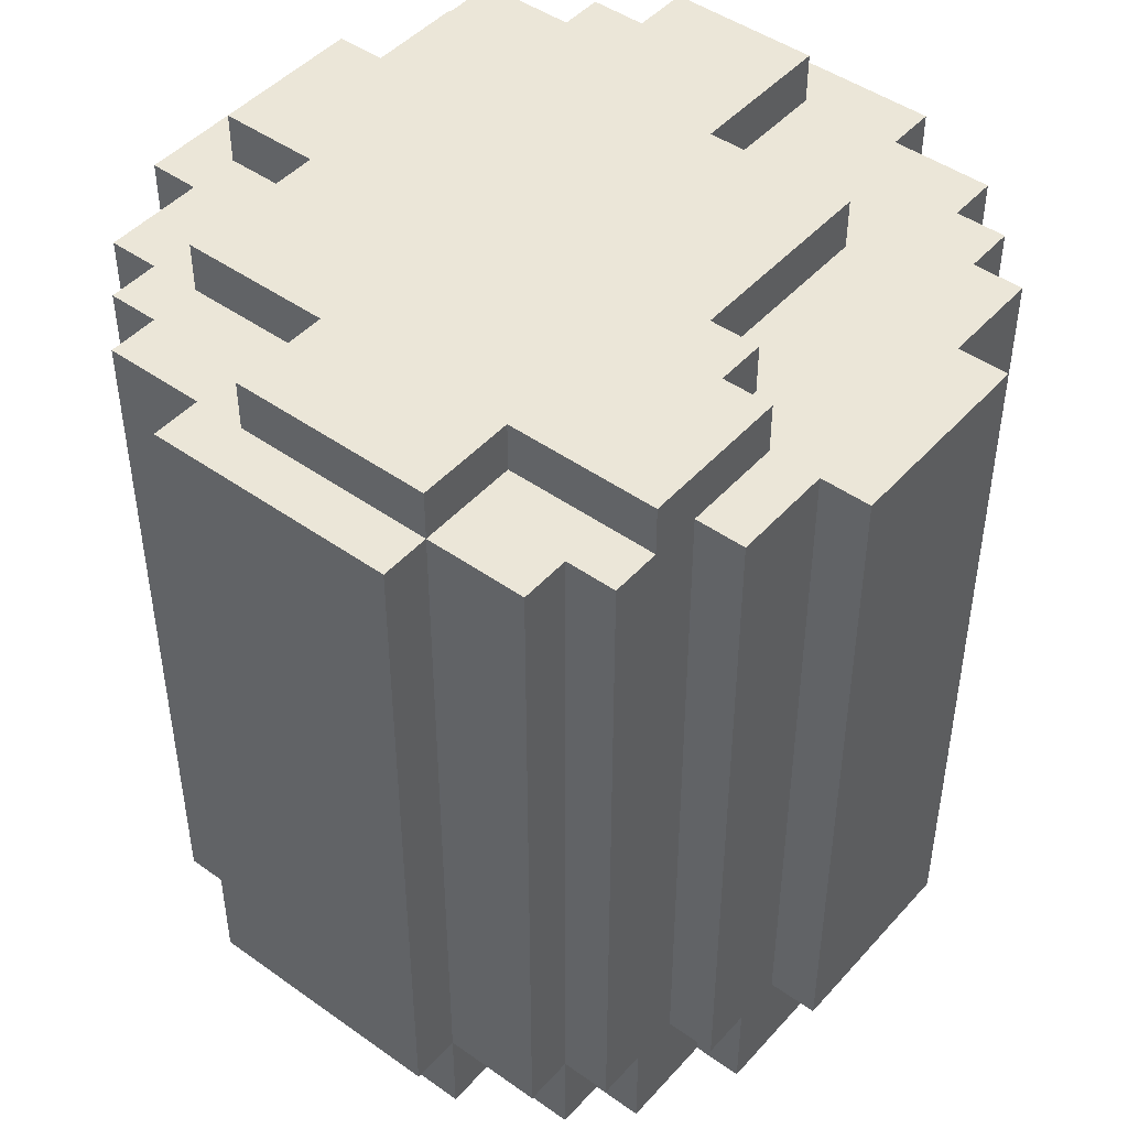
<metadata>
{"format":"obj","ext":"obj","renderer":"f3d","projection":"perspective","resolution":1024,"background":"white","views":[{"elev":46.3,"azim":129.1,"up":"+Y"}]}
</metadata>
<code>
o
v -1.3 0.2 -0.8
v -1.3 0.2 -1.3
v -1.3 1.6 -0.8
v -1.3 1.6 -1.3
v -1.2 0 -0.8
v -1.2 0 -1.3
v -1.2 0.2 -0.6
v -1.2 0.2 -0.8
v -1.2 0.2 -1.3
v -1.2 0.2 -1.5
v -1.2 1.6 -0.6
v -1.2 1.6 -0.8
v -1.2 1.6 -1.1
v -1.2 1.6 -1.3
v -1.2 1.6 -1.5
v -1.2 1.7 -0.8
v -1.2 1.7 -1.1
v -1.1 0 -0.6
v -1.1 0 -0.8
v -1.1 0 -1.3
v -1.1 0 -1.5
v -1.1 0.2 -0.5
v -1.1 0.2 -0.6
v -1.1 0.2 -0.8
v -1.1 0.2 -1.3
v -1.1 0.2 -1.5
v -1.1 0.2 -1.6
v -1.1 1.6 -0.5
v -1.1 1.6 -0.6
v -1.1 1.6 -1.5
v -1.1 1.6 -1.6
v -1 0 -0.5
v -1 0 -0.6
v -1 0 -1.5
v -1 0 -1.6
v -1 0.2 -0.4
v -1 0.2 -0.5
v -1 0.2 -0.6
v -1 0.2 -1.5
v -1 0.2 -1.6
v -1 0.2 -1.7
v -1 1.6 -0.4
v -1 1.6 -0.5
v -1 1.6 -0.8
v -1 1.6 -1.6
v -1 1.6 -1.7
v -1 1.7 -0.5
v -1 1.7 -0.8
v -0.9 1.6 -1.1
v -0.9 1.6 -1.4
v -0.9 1.7 -1.1
v -0.9 1.7 -1.4
v -0.8 0 -0.4
v -0.8 0 -0.5
v -0.8 0 -1.6
v -0.8 0 -1.7
v -0.8 0.2 -0.3
v -0.8 0.2 -0.4
v -0.8 0.2 -0.5
v -0.8 0.2 -1.6
v -0.8 0.2 -1.7
v -0.8 0.2 -1.8
v -0.8 1.6 -0.3
v -0.8 1.6 -0.4
v -0.8 1.6 -1.7
v -0.8 1.6 -1.8
v -0.7 1.6 -0.4
v -0.7 1.6 -0.5
v -0.7 1.7 -0.4
v -0.7 1.7 -0.5
v -0.5 1.6 -1.4
v -0.5 1.6 -1.5
v -0.5 1.7 -1.4
v -0.5 1.7 -1.5
v -0.4 0.1 -0.5
v -0.4 0.1 -0.6
v -0.4 0.1 -1.5
v -0.4 0.1 -1.6
v -0.4 1.5 -0.5
v -0.4 1.5 -0.6
v -0.4 1.5 -1.5
v -0.4 1.5 -1.6
v -0.4 1.6 -1.5
v -0.4 1.6 -1.6
v -0.4 1.7 -1.5
v -0.4 1.7 -1.6
v -0.2 0.1 -0.6
v -0.2 0.1 -0.7
v -0.2 0.1 -1.4
v -0.2 0.1 -1.5
v -0.2 1.5 -0.6
v -0.2 1.5 -0.7
v -0.2 1.5 -1.4
v -0.2 1.5 -1.5
v -0.1 0.1 -0.7
v -0.1 0.1 -0.9
v -0.1 0.1 -1.2
v -0.1 0.1 -1.4
v -0.1 1.5 -0.7
v -0.1 1.5 -0.9
v -0.1 1.5 -1.2
v -0.1 1.5 -1.4
v -1.192e-07 0.1 -0.9
v -1.192e-07 0.1 -1.2
v -1.192e-07 1.5 -0.9
v -1.192e-07 1.5 -1.2
v -1.1 0.1 -0.9
v -1.1 0.1 -1.2
v -1.1 1.5 -0.9
v -1.1 1.5 -1.2
v -1 0.1 -0.7
v -1 0.1 -0.9
v -1 0.1 -1.2
v -1 0.1 -1.4
v -1 1.5 -0.7
v -1 1.5 -0.9
v -1 1.5 -1.2
v -1 1.5 -1.4
v -0.9 0.1 -0.6
v -0.9 0.1 -0.7
v -0.9 0.1 -1.4
v -0.9 0.1 -1.5
v -0.9 1.5 -0.6
v -0.9 1.5 -0.7
v -0.9 1.5 -1.4
v -0.9 1.5 -1.5
v -0.7 0.1 -0.5
v -0.7 0.1 -0.6
v -0.7 0.1 -1.5
v -0.7 0.1 -1.6
v -0.7 1.5 -0.5
v -0.7 1.5 -0.6
v -0.7 1.5 -1.5
v -0.7 1.5 -1.6
v -0.4 0.2 -1.7
v -0.4 0.2 -1.8
v -0.4 1.6 -0.4
v -0.4 1.6 -0.6
v -0.4 1.6 -1.7
v -0.4 1.6 -1.8
v -0.4 1.7 -0.4
v -0.4 1.7 -0.6
v -0.3 0 -0.4
v -0.3 0 -0.5
v -0.3 0 -1.6
v -0.3 0 -1.7
v -0.3 0.2 -0.3
v -0.3 0.2 -0.4
v -0.3 0.2 -0.5
v -0.3 0.2 -1.6
v -0.3 0.2 -1.7
v -0.3 1.6 -0.3
v -0.3 1.6 -0.4
v -0.2 0.2 -1.6
v -0.2 0.2 -1.7
v -0.2 1.6 -1.6
v -0.2 1.6 -1.7
v -0.1 0 -0.5
v -0.1 0 -0.6
v -0.1 0 -1.5
v -0.1 0 -1.6
v -0.1 0.2 -0.4
v -0.1 0.2 -0.5
v -0.1 0.2 -0.6
v -0.1 0.2 -1.5
v -0.1 0.2 -1.6
v -0.1 1.6 -0.4
v -0.1 1.6 -0.5
v -0.1 1.6 -0.6
v -0.1 1.6 -0.9
v -0.1 1.6 -1.3
v -0.1 1.6 -1.6
v -0.1 1.7 -0.6
v -0.1 1.7 -0.9
v -0.1 1.7 -1.3
v -0.1 1.7 -1.6
v -1.192e-07 0 -0.6
v -1.192e-07 0 -0.8
v -1.192e-07 0 -1.3
v -1.192e-07 0 -1.5
v -1.192e-07 0.2 -0.5
v -1.192e-07 0.2 -0.6
v -1.192e-07 0.2 -0.8
v -1.192e-07 0.2 -1.3
v -1.192e-07 0.2 -1.5
v -1.192e-07 0.2 -1.6
v -1.192e-07 1.6 -0.5
v -1.192e-07 1.6 -0.6
v -1.192e-07 1.6 -1.5
v -1.192e-07 1.6 -1.6
v 0.1 0 -0.8
v 0.1 0 -1.3
v 0.1 0.2 -0.6
v 0.1 0.2 -0.8
v 0.1 0.2 -1.3
v 0.1 0.2 -1.5
v 0.1 1.6 -0.6
v 0.1 1.6 -0.8
v 0.1 1.6 -0.9
v 0.1 1.6 -1.1
v 0.1 1.6 -1.3
v 0.1 1.6 -1.5
v 0.1 1.7 -0.9
v 0.1 1.7 -1.1
v 0.1 1.7 -1.3
v 0.2 0.2 -0.8
v 0.2 0.2 -1.3
v 0.2 1.6 -0.8
v 0.2 1.6 -1.3
v -0.8 0.2 -0.3
v -0.8 1.6 -0.3
v -0.3 0.2 -0.3
v -0.3 1.6 -0.3
v -1 0.2 -0.4
v -1 1.6 -0.4
v -0.8 0 -0.4
v -0.8 0.2 -0.4
v -0.8 1.6 -0.4
v -0.7 1.6 -0.4
v -0.7 1.7 -0.4
v -0.4 1.6 -0.4
v -0.4 1.7 -0.4
v -0.3 0 -0.4
v -0.3 0.2 -0.4
v -0.3 1.6 -0.4
v -0.1 0.2 -0.4
v -0.1 1.6 -0.4
v -1.1 0.2 -0.5
v -1.1 1.6 -0.5
v -1 0 -0.5
v -1 0.2 -0.5
v -1 1.6 -0.5
v -1 1.7 -0.5
v -0.8 0 -0.5
v -0.8 0.2 -0.5
v -0.7 1.6 -0.5
v -0.7 1.7 -0.5
v -0.3 0 -0.5
v -0.3 0.2 -0.5
v -0.1 0 -0.5
v -0.1 0.2 -0.5
v -0.1 1.6 -0.5
v -1.192e-07 0.2 -0.5
v -1.192e-07 1.6 -0.5
v -1.2 0.2 -0.6
v -1.2 1.6 -0.6
v -1.1 0 -0.6
v -1.1 0.2 -0.6
v -1.1 1.6 -0.6
v -1 0 -0.6
v -1 0.2 -0.6
v -0.4 1.6 -0.6
v -0.4 1.7 -0.6
v -0.1 0 -0.6
v -0.1 0.2 -0.6
v -0.1 1.6 -0.6
v -0.1 1.7 -0.6
v -1.192e-07 0 -0.6
v -1.192e-07 0.2 -0.6
v -1.192e-07 1.6 -0.6
v 0.1 0.2 -0.6
v 0.1 1.6 -0.6
v -1.3 0.2 -0.8
v -1.3 1.6 -0.8
v -1.2 0 -0.8
v -1.2 0.2 -0.8
v -1.2 1.6 -0.8
v -1.2 1.7 -0.8
v -1.1 0 -0.8
v -1.1 0.2 -0.8
v -1 1.6 -0.8
v -1 1.7 -0.8
v -1.192e-07 0 -0.8
v -1.192e-07 0.2 -0.8
v 0.1 0 -0.8
v 0.1 0.2 -0.8
v 0.1 1.6 -0.8
v 0.2 0.2 -0.8
v 0.2 1.6 -0.8
v -0.1 1.6 -0.9
v -0.1 1.7 -0.9
v 0.1 1.6 -0.9
v 0.1 1.7 -0.9
v -1.1 0.1 -1.2
v -1.1 1.5 -1.2
v -1 0.1 -1.2
v -1 1.5 -1.2
v -0.1 0.1 -1.2
v -0.1 1.5 -1.2
v -1.192e-07 0.1 -1.2
v -1.192e-07 1.5 -1.2
v -1 0.1 -1.4
v -1 1.5 -1.4
v -0.9 0.1 -1.4
v -0.9 1.5 -1.4
v -0.2 0.1 -1.4
v -0.2 1.5 -1.4
v -0.1 0.1 -1.4
v -0.1 1.5 -1.4
v -0.9 0.1 -1.5
v -0.9 1.5 -1.5
v -0.7 0.1 -1.5
v -0.7 1.5 -1.5
v -0.4 0.1 -1.5
v -0.4 1.5 -1.5
v -0.2 0.1 -1.5
v -0.2 1.5 -1.5
v -0.7 0.1 -1.6
v -0.7 1.5 -1.6
v -0.4 0.1 -1.6
v -0.4 1.5 -1.6
v -0.7 0.1 -0.5
v -0.7 1.5 -0.5
v -0.4 0.1 -0.5
v -0.4 1.5 -0.5
v -0.9 0.1 -0.6
v -0.9 1.5 -0.6
v -0.7 0.1 -0.6
v -0.7 1.5 -0.6
v -0.4 0.1 -0.6
v -0.4 1.5 -0.6
v -0.2 0.1 -0.6
v -0.2 1.5 -0.6
v -1 0.1 -0.7
v -1 1.5 -0.7
v -0.9 0.1 -0.7
v -0.9 1.5 -0.7
v -0.2 0.1 -0.7
v -0.2 1.5 -0.7
v -0.1 0.1 -0.7
v -0.1 1.5 -0.7
v -1.1 0.1 -0.9
v -1.1 1.5 -0.9
v -1 0.1 -0.9
v -1 1.5 -0.9
v -0.1 0.1 -0.9
v -0.1 1.5 -0.9
v -1.192e-07 0.1 -0.9
v -1.192e-07 1.5 -0.9
v -1.2 1.6 -1.1
v -1.2 1.7 -1.1
v -1.1 1.6 -1.1
v -0.9 1.6 -1.1
v -0.9 1.7 -1.1
v -1.3 0.2 -1.3
v -1.3 1.6 -1.3
v -1.2 0 -1.3
v -1.2 0.2 -1.3
v -1.2 1.6 -1.3
v -1.1 0 -1.3
v -1.1 0.2 -1.3
v -0.1 1.6 -1.3
v -0.1 1.7 -1.3
v -1.192e-07 0 -1.3
v -1.192e-07 0.2 -1.3
v 0.1 0 -1.3
v 0.1 0.2 -1.3
v 0.1 1.6 -1.3
v 0.1 1.7 -1.3
v 0.2 0.2 -1.3
v 0.2 1.6 -1.3
v -0.9 1.6 -1.4
v -0.9 1.7 -1.4
v -0.6 1.6 -1.4
v -0.6 1.7 -1.4
v -0.5 1.6 -1.4
v -0.5 1.7 -1.4
v -1.2 0.2 -1.5
v -1.2 1.6 -1.5
v -1.1 0 -1.5
v -1.1 0.2 -1.5
v -1.1 1.6 -1.5
v -1 0 -1.5
v -1 0.2 -1.5
v -0.5 1.6 -1.5
v -0.5 1.7 -1.5
v -0.4 1.6 -1.5
v -0.4 1.7 -1.5
v -0.1 0 -1.5
v -0.1 0.2 -1.5
v -1.192e-07 0 -1.5
v -1.192e-07 0.2 -1.5
v -1.192e-07 1.6 -1.5
v 0.1 0.2 -1.5
v 0.1 1.6 -1.5
v -1.1 0.2 -1.6
v -1.1 1.6 -1.6
v -1 0 -1.6
v -1 0.2 -1.6
v -1 1.6 -1.6
v -0.8 0 -1.6
v -0.8 0.2 -1.6
v -0.4 1.6 -1.6
v -0.4 1.7 -1.6
v -0.3 0 -1.6
v -0.3 0.2 -1.6
v -0.2 0.2 -1.6
v -0.2 1.6 -1.6
v -0.1 0 -1.6
v -0.1 0.2 -1.6
v -0.1 1.6 -1.6
v -0.1 1.7 -1.6
v -1.192e-07 0.2 -1.6
v -1.192e-07 1.6 -1.6
v -1 0.2 -1.7
v -1 1.6 -1.7
v -0.8 0 -1.7
v -0.8 0.2 -1.7
v -0.8 1.6 -1.7
v -0.4 0.2 -1.7
v -0.4 1.6 -1.7
v -0.3 0 -1.7
v -0.3 0.2 -1.7
v -0.2 0.2 -1.7
v -0.2 1.6 -1.7
v -0.8 0.2 -1.8
v -0.8 1.6 -1.8
v -0.4 0.2 -1.8
v -0.4 1.6 -1.8
v -0.8 0 -0.4
v -0.3 0 -0.4
v -1 0 -0.5
v -0.8 0 -0.5
v -0.3 0 -0.5
v -0.1 0 -0.5
v -1.1 0 -0.6
v -1 0 -0.6
v -0.1 0 -0.6
v -1.192e-07 0 -0.6
v -1.2 0 -0.8
v -1.1 0 -0.8
v -1.192e-07 0 -0.8
v 0.1 0 -0.8
v -1.2 0 -1.3
v -1.1 0 -1.3
v -1.192e-07 0 -1.3
v 0.1 0 -1.3
v -1.1 0 -1.5
v -1 0 -1.5
v -0.1 0 -1.5
v -1.192e-07 0 -1.5
v -1 0 -1.6
v -0.8 0 -1.6
v -0.3 0 -1.6
v -0.1 0 -1.6
v -0.8 0 -1.7
v -0.3 0 -1.7
v -0.8 0.2 -0.3
v -0.3 0.2 -0.3
v -1 0.2 -0.4
v -0.8 0.2 -0.4
v -0.3 0.2 -0.4
v -0.1 0.2 -0.4
v -1.1 0.2 -0.5
v -1 0.2 -0.5
v -0.8 0.2 -0.5
v -0.3 0.2 -0.5
v -0.1 0.2 -0.5
v -1.192e-07 0.2 -0.5
v -1.2 0.2 -0.6
v -1.1 0.2 -0.6
v -1 0.2 -0.6
v -0.1 0.2 -0.6
v -1.192e-07 0.2 -0.6
v 0.1 0.2 -0.6
v -1.3 0.2 -0.8
v -1.2 0.2 -0.8
v -1.1 0.2 -0.8
v -1.192e-07 0.2 -0.8
v 0.1 0.2 -0.8
v 0.2 0.2 -0.8
v -1.3 0.2 -1.3
v -1.2 0.2 -1.3
v -1.1 0.2 -1.3
v -1.192e-07 0.2 -1.3
v 0.1 0.2 -1.3
v 0.2 0.2 -1.3
v -1.2 0.2 -1.5
v -1.1 0.2 -1.5
v -1 0.2 -1.5
v -0.1 0.2 -1.5
v -1.192e-07 0.2 -1.5
v 0.1 0.2 -1.5
v -1.1 0.2 -1.6
v -1 0.2 -1.6
v -0.8 0.2 -1.6
v -0.3 0.2 -1.6
v -0.2 0.2 -1.6
v -0.1 0.2 -1.6
v -1.192e-07 0.2 -1.6
v -1 0.2 -1.7
v -0.8 0.2 -1.7
v -0.4 0.2 -1.7
v -0.3 0.2 -1.7
v -0.2 0.2 -1.7
v -0.8 0.2 -1.8
v -0.4 0.2 -1.8
v -0.7 1.5 -0.5
v -0.4 1.5 -0.5
v -0.9 1.5 -0.6
v -0.7 1.5 -0.6
v -0.4 1.5 -0.6
v -0.2 1.5 -0.6
v -1 1.5 -0.7
v -0.9 1.5 -0.7
v -0.2 1.5 -0.7
v -0.1 1.5 -0.7
v -1.1 1.5 -0.9
v -1 1.5 -0.9
v -0.1 1.5 -0.9
v -1.192e-07 1.5 -0.9
v -1.1 1.5 -1.2
v -1 1.5 -1.2
v -0.1 1.5 -1.2
v -1.192e-07 1.5 -1.2
v -1 1.5 -1.4
v -0.9 1.5 -1.4
v -0.2 1.5 -1.4
v -0.1 1.5 -1.4
v -0.9 1.5 -1.5
v -0.7 1.5 -1.5
v -0.4 1.5 -1.5
v -0.2 1.5 -1.5
v -0.7 1.5 -1.6
v -0.4 1.5 -1.6
v -0.7 0.1 -0.5
v -0.4 0.1 -0.5
v -0.9 0.1 -0.6
v -0.7 0.1 -0.6
v -0.4 0.1 -0.6
v -0.2 0.1 -0.6
v -1 0.1 -0.7
v -0.9 0.1 -0.7
v -0.2 0.1 -0.7
v -0.1 0.1 -0.7
v -1.1 0.1 -0.9
v -1 0.1 -0.9
v -0.1 0.1 -0.9
v -1.192e-07 0.1 -0.9
v -1.1 0.1 -1.2
v -1 0.1 -1.2
v -0.1 0.1 -1.2
v -1.192e-07 0.1 -1.2
v -1 0.1 -1.4
v -0.9 0.1 -1.4
v -0.2 0.1 -1.4
v -0.1 0.1 -1.4
v -0.9 0.1 -1.5
v -0.7 0.1 -1.5
v -0.4 0.1 -1.5
v -0.2 0.1 -1.5
v -0.7 0.1 -1.6
v -0.4 0.1 -1.6
v -0.8 1.6 -0.3
v -0.3 1.6 -0.3
v -1 1.6 -0.4
v -0.8 1.6 -0.4
v -0.7 1.6 -0.4
v -0.4 1.6 -0.4
v -0.3 1.6 -0.4
v -0.1 1.6 -0.4
v -1.1 1.6 -0.5
v -1 1.6 -0.5
v -0.7 1.6 -0.5
v -0.1 1.6 -0.5
v -1.192e-07 1.6 -0.5
v -1.2 1.6 -0.6
v -1.1 1.6 -0.6
v -0.4 1.6 -0.6
v -0.1 1.6 -0.6
v -1.192e-07 1.6 -0.6
v 0.1 1.6 -0.6
v -1.3 1.6 -0.8
v -1.2 1.6 -0.8
v -1 1.6 -0.8
v 0.1 1.6 -0.8
v 0.2 1.6 -0.8
v -0.1 1.6 -0.9
v 0.1 1.6 -0.9
v -1.2 1.6 -1.1
v -1.1 1.6 -1.1
v -0.9 1.6 -1.1
v 0.1 1.6 -1.1
v -1.1 1.6 -1.2
v -1 1.6 -1.2
v -1.3 1.6 -1.3
v -1.2 1.6 -1.3
v -0.1 1.6 -1.3
v 0.1 1.6 -1.3
v 0.2 1.6 -1.3
v -1 1.6 -1.4
v -0.9 1.6 -1.4
v -0.6 1.6 -1.4
v -0.5 1.6 -1.4
v -1.2 1.6 -1.5
v -1.1 1.6 -1.5
v -0.9 1.6 -1.5
v -0.7 1.6 -1.5
v -0.5 1.6 -1.5
v -0.4 1.6 -1.5
v -1.192e-07 1.6 -1.5
v 0.1 1.6 -1.5
v -1.1 1.6 -1.6
v -1 1.6 -1.6
v -0.7 1.6 -1.6
v -0.4 1.6 -1.6
v -0.2 1.6 -1.6
v -0.1 1.6 -1.6
v -1.192e-07 1.6 -1.6
v -1 1.6 -1.7
v -0.8 1.6 -1.7
v -0.4 1.6 -1.7
v -0.2 1.6 -1.7
v -0.8 1.6 -1.8
v -0.4 1.6 -1.8
v -0.7 1.7 -0.4
v -0.4 1.7 -0.4
v -1 1.7 -0.5
v -0.7 1.7 -0.5
v -0.7 1.7 -0.6
v -0.4 1.7 -0.6
v -0.1 1.7 -0.6
v -1.2 1.7 -0.8
v -1 1.7 -0.8
v -0.9 1.7 -0.8
v -0.1 1.7 -0.9
v 0.1 1.7 -0.9
v -0.5 1.7 -1
v -0.1 1.7 -1
v -1.2 1.7 -1.1
v -0.9 1.7 -1.1
v -0.7 1.7 -1.1
v -0.6 1.7 -1.1
v -0.1 1.7 -1.1
v 0.1 1.7 -1.1
v -0.5 1.7 -1.3
v -0.4 1.7 -1.3
v -0.1 1.7 -1.3
v 0.1 1.7 -1.3
v -0.9 1.7 -1.4
v -0.6 1.7 -1.4
v -0.5 1.7 -1.4
v -0.5 1.7 -1.5
v -0.4 1.7 -1.5
v -0.4 1.7 -1.6
v -0.1 1.7 -1.6
f 3 2 1
f 4 2 3
f 8 6 5
f 9 6 8
f 11 8 7
f 12 8 11
f 14 10 9
f 15 10 14
f 16 13 12
f 17 13 16
f 23 19 18
f 24 19 23
f 25 21 20
f 26 21 25
f 28 23 22
f 29 23 28
f 30 27 26
f 31 27 30
f 37 33 32
f 38 33 37
f 39 35 34
f 40 35 39
f 42 37 36
f 43 37 42
f 45 41 40
f 46 41 45
f 47 44 43
f 48 44 47
f 51 50 49
f 52 50 51
f 58 54 53
f 59 54 58
f 60 56 55
f 61 56 60
f 63 58 57
f 64 58 63
f 65 62 61
f 66 62 65
f 69 68 67
f 70 68 69
f 73 72 71
f 74 72 73
f 79 76 75
f 80 76 79
f 81 78 77
f 82 78 81
f 85 84 83
f 86 84 85
f 91 88 87
f 92 88 91
f 93 90 89
f 94 90 93
f 99 96 95
f 100 96 99
f 101 98 97
f 102 98 101
f 105 104 103
f 106 104 105
f 107 108 109
f 109 108 110
f 111 112 115
f 115 112 116
f 113 114 117
f 117 114 118
f 119 120 123
f 123 120 124
f 121 122 125
f 125 122 126
f 127 128 131
f 131 128 132
f 129 130 133
f 133 130 134
f 135 136 139
f 139 136 140
f 137 138 141
f 141 138 142
f 143 144 148
f 148 144 149
f 145 146 150
f 150 146 151
f 147 148 152
f 152 148 153
f 154 155 156
f 156 155 157
f 158 159 163
f 163 159 164
f 160 161 165
f 165 161 166
f 162 163 167
f 167 163 168
f 169 170 173
f 173 170 174
f 171 172 175
f 175 172 176
f 177 178 182
f 182 178 183
f 179 180 184
f 184 180 185
f 181 182 187
f 187 182 188
f 185 186 189
f 189 186 190
f 191 192 194
f 194 192 195
f 193 194 197
f 197 194 198
f 195 196 201
f 201 196 202
f 199 200 203
f 200 201 204
f 203 200 204
f 204 201 205
f 206 207 208
f 208 207 209
f 212 211 210
f 213 211 212
f 217 215 214
f 218 215 217
f 221 220 219
f 222 220 221
f 223 217 216
f 224 217 223
f 226 225 224
f 227 225 226
f 231 229 228
f 232 229 231
f 234 231 230
f 235 231 234
f 236 233 232
f 237 233 236
f 240 239 238
f 241 239 240
f 243 242 241
f 244 242 243
f 248 246 245
f 249 246 248
f 250 248 247
f 251 248 250
f 256 253 252
f 257 253 256
f 258 255 254
f 259 255 258
f 261 260 259
f 262 260 261
f 266 264 263
f 267 264 266
f 269 266 265
f 270 266 269
f 271 268 267
f 272 268 271
f 275 274 273
f 276 274 275
f 278 277 276
f 279 277 278
f 282 281 280
f 283 281 282
f 286 285 284
f 287 285 286
f 290 289 288
f 291 289 290
f 294 293 292
f 295 293 294
f 298 297 296
f 299 297 298
f 302 301 300
f 303 301 302
f 306 305 304
f 307 305 306
f 310 309 308
f 311 309 310
f 312 313 314
f 314 313 315
f 316 317 318
f 318 317 319
f 320 321 322
f 322 321 323
f 324 325 326
f 326 325 327
f 328 329 330
f 330 329 331
f 332 333 334
f 334 333 335
f 336 337 338
f 338 337 339
f 340 341 342
f 342 341 343
f 343 341 344
f 345 346 348
f 348 346 349
f 347 348 350
f 350 348 351
f 354 355 356
f 356 355 357
f 352 353 358
f 358 353 359
f 357 358 360
f 360 358 361
f 362 363 364
f 364 363 365
f 364 365 366
f 366 365 367
f 368 369 371
f 371 369 372
f 370 371 373
f 373 371 374
f 375 376 377
f 377 376 378
f 379 380 381
f 381 380 382
f 382 383 384
f 384 383 385
f 386 387 389
f 389 387 390
f 388 389 391
f 391 389 392
f 395 396 397
f 393 394 398
f 395 397 399
f 397 398 399
f 399 398 400
f 398 394 401
f 400 398 401
f 401 394 402
f 400 401 403
f 403 401 404
f 405 406 408
f 408 406 409
f 407 408 410
f 407 410 412
f 410 411 412
f 412 411 413
f 413 411 414
f 414 411 415
f 416 417 418
f 418 417 419
f 423 421 420
f 424 421 423
f 427 423 422
f 427 425 424
f 427 424 423
f 428 425 427
f 431 427 426
f 431 429 428
f 431 428 427
f 432 429 431
f 434 431 430
f 434 433 432
f 434 432 431
f 435 433 434
f 436 433 435
f 437 433 436
f 438 436 435
f 439 436 438
f 440 436 439
f 441 436 440
f 442 440 439
f 443 440 442
f 444 440 443
f 445 440 444
f 446 444 443
f 447 444 446
f 451 449 448
f 452 449 451
f 455 451 450
f 456 451 455
f 457 453 452
f 458 453 457
f 461 455 454
f 462 455 461
f 463 459 458
f 464 459 463
f 467 461 460
f 468 461 467
f 469 465 464
f 470 465 469
f 472 467 466
f 473 467 472
f 476 471 470
f 477 471 476
f 478 474 473
f 479 474 478
f 482 476 475
f 483 476 482
f 484 480 479
f 485 480 484
f 489 482 481
f 490 482 489
f 491 486 485
f 492 486 491
f 494 488 487
f 495 488 494
f 496 493 492
f 497 493 496
f 501 499 498
f 502 499 501
f 505 501 500
f 505 503 502
f 505 502 501
f 506 503 505
f 509 505 504
f 509 507 506
f 509 506 505
f 510 507 509
f 512 509 508
f 512 511 510
f 512 510 509
f 513 511 512
f 514 511 513
f 515 511 514
f 516 514 513
f 517 514 516
f 518 514 517
f 519 514 518
f 520 518 517
f 521 518 520
f 522 518 521
f 523 518 522
f 524 522 521
f 525 522 524
f 526 527 529
f 529 527 530
f 528 529 533
f 530 531 533
f 529 530 533
f 533 531 534
f 532 533 537
f 534 535 537
f 533 534 537
f 537 535 538
f 536 537 540
f 538 539 540
f 537 538 540
f 540 539 541
f 541 539 542
f 542 539 543
f 541 542 544
f 544 542 545
f 545 542 546
f 546 542 547
f 545 546 548
f 548 546 549
f 549 546 550
f 550 546 551
f 549 550 552
f 552 550 553
f 554 555 557
f 557 555 558
f 558 555 559
f 559 555 560
f 556 557 563
f 557 558 563
f 563 558 564
f 559 560 565
f 560 561 565
f 562 563 568
f 565 566 569
f 559 565 569
f 569 566 570
f 570 566 571
f 567 568 574
f 568 563 575
f 574 568 575
f 570 571 576
f 571 572 576
f 576 577 578
f 570 576 578
f 578 577 579
f 573 574 580
f 579 577 583
f 581 582 584
f 580 581 584
f 584 582 585
f 573 580 586
f 580 584 586
f 584 585 586
f 586 585 587
f 583 577 589
f 589 577 590
f 587 585 591
f 585 582 591
f 591 582 592
f 587 591 595
f 591 592 595
f 595 592 596
f 593 594 597
f 596 592 597
f 592 593 597
f 597 594 598
f 598 594 599
f 588 589 601
f 601 589 602
f 596 597 603
f 597 598 603
f 603 598 604
f 599 600 605
f 604 598 605
f 598 599 605
f 605 600 606
f 588 601 608
f 608 601 609
f 606 607 610
f 604 605 610
f 605 606 610
f 610 607 611
f 611 607 612
f 612 607 613
f 611 612 614
f 614 612 615
f 616 617 619
f 619 617 620
f 618 619 620
f 620 617 621
f 618 620 624
f 624 620 625
f 621 622 626
f 620 621 626
f 620 626 628
f 626 627 628
f 628 627 629
f 624 625 630
f 623 624 630
f 625 620 631
f 630 625 631
f 620 628 632
f 631 620 632
f 632 628 633
f 629 627 634
f 628 629 634
f 634 627 635
f 633 628 636
f 628 634 636
f 636 634 637
f 634 635 638
f 637 634 638
f 638 635 639
f 632 633 640
f 631 632 640
f 636 637 641
f 640 633 641
f 633 636 641
f 641 637 642
f 642 637 643
f 637 638 644
f 643 637 644
f 644 638 645
f 645 638 646

</code>
